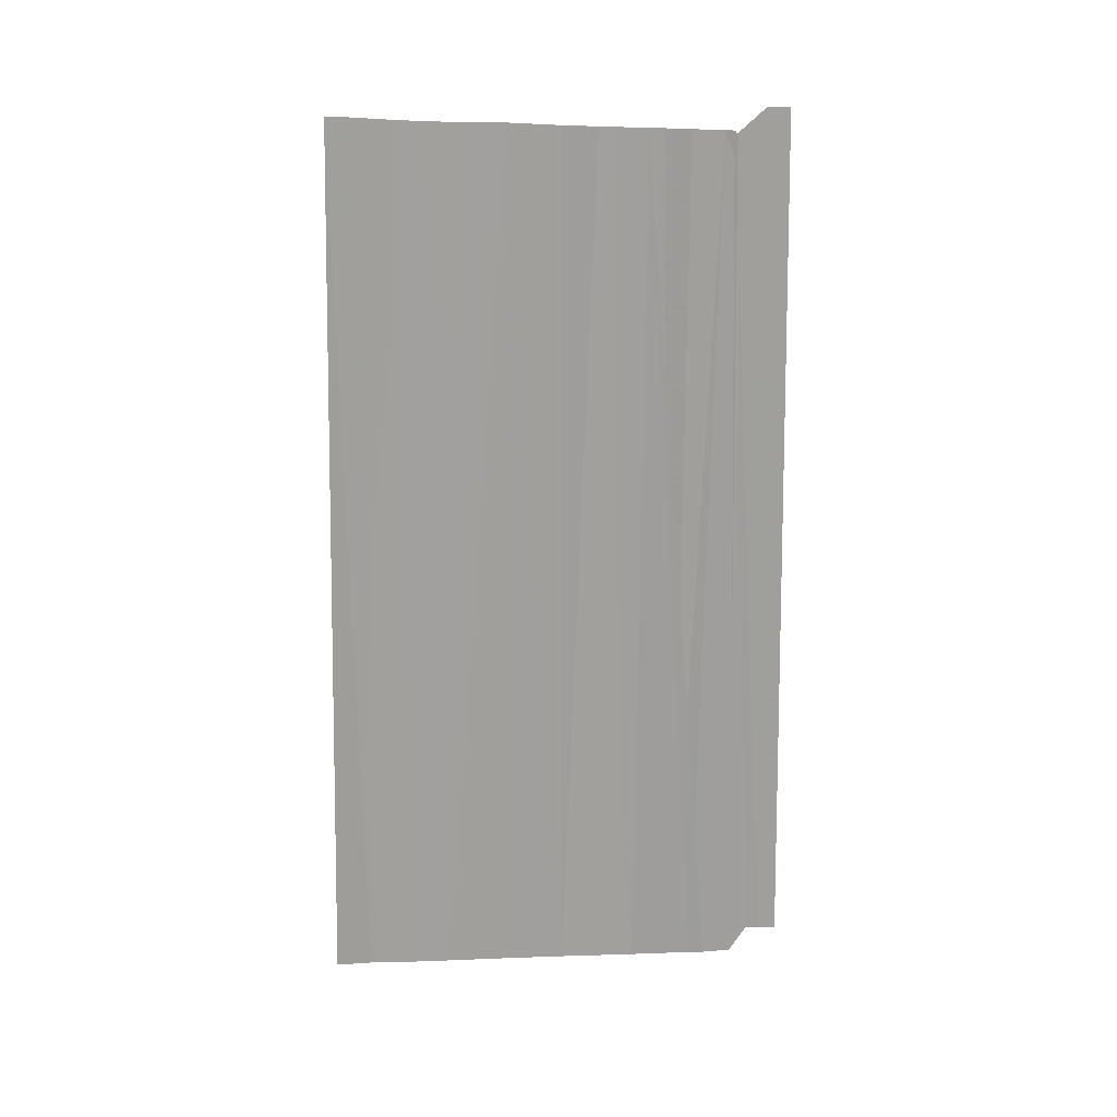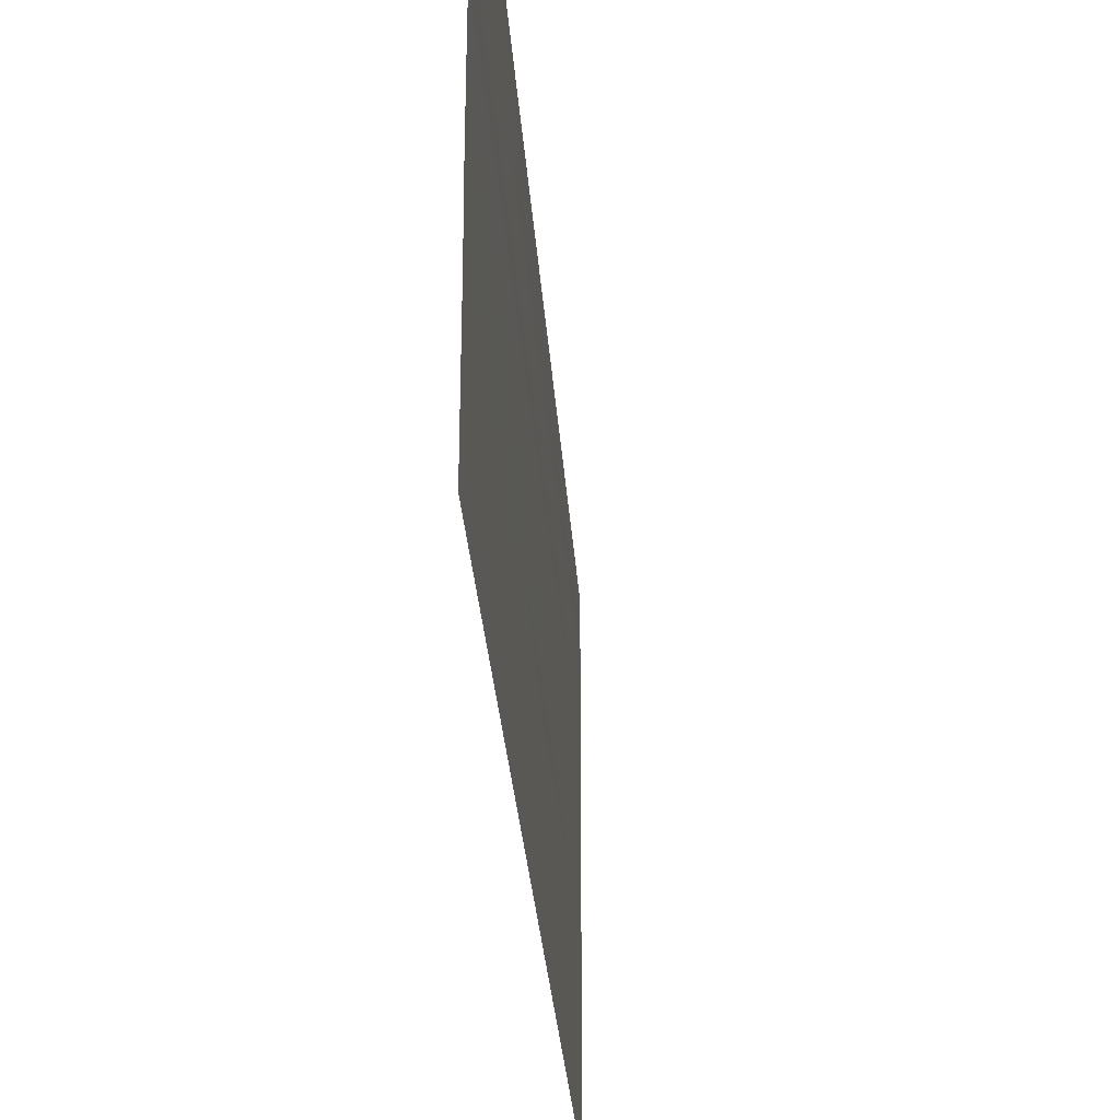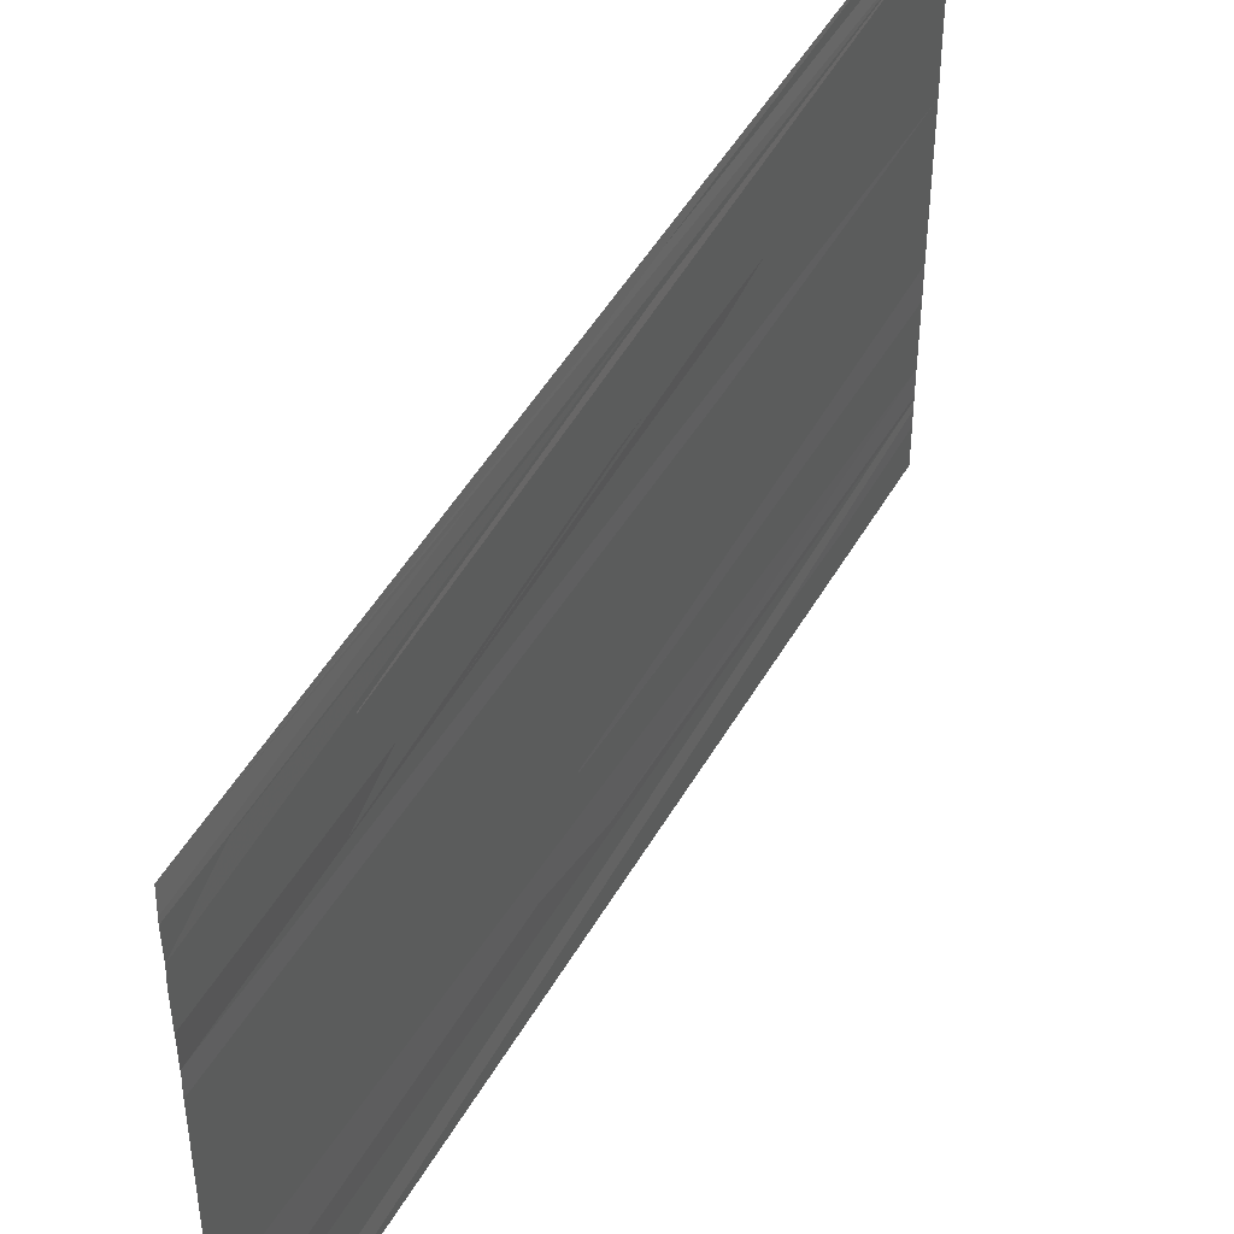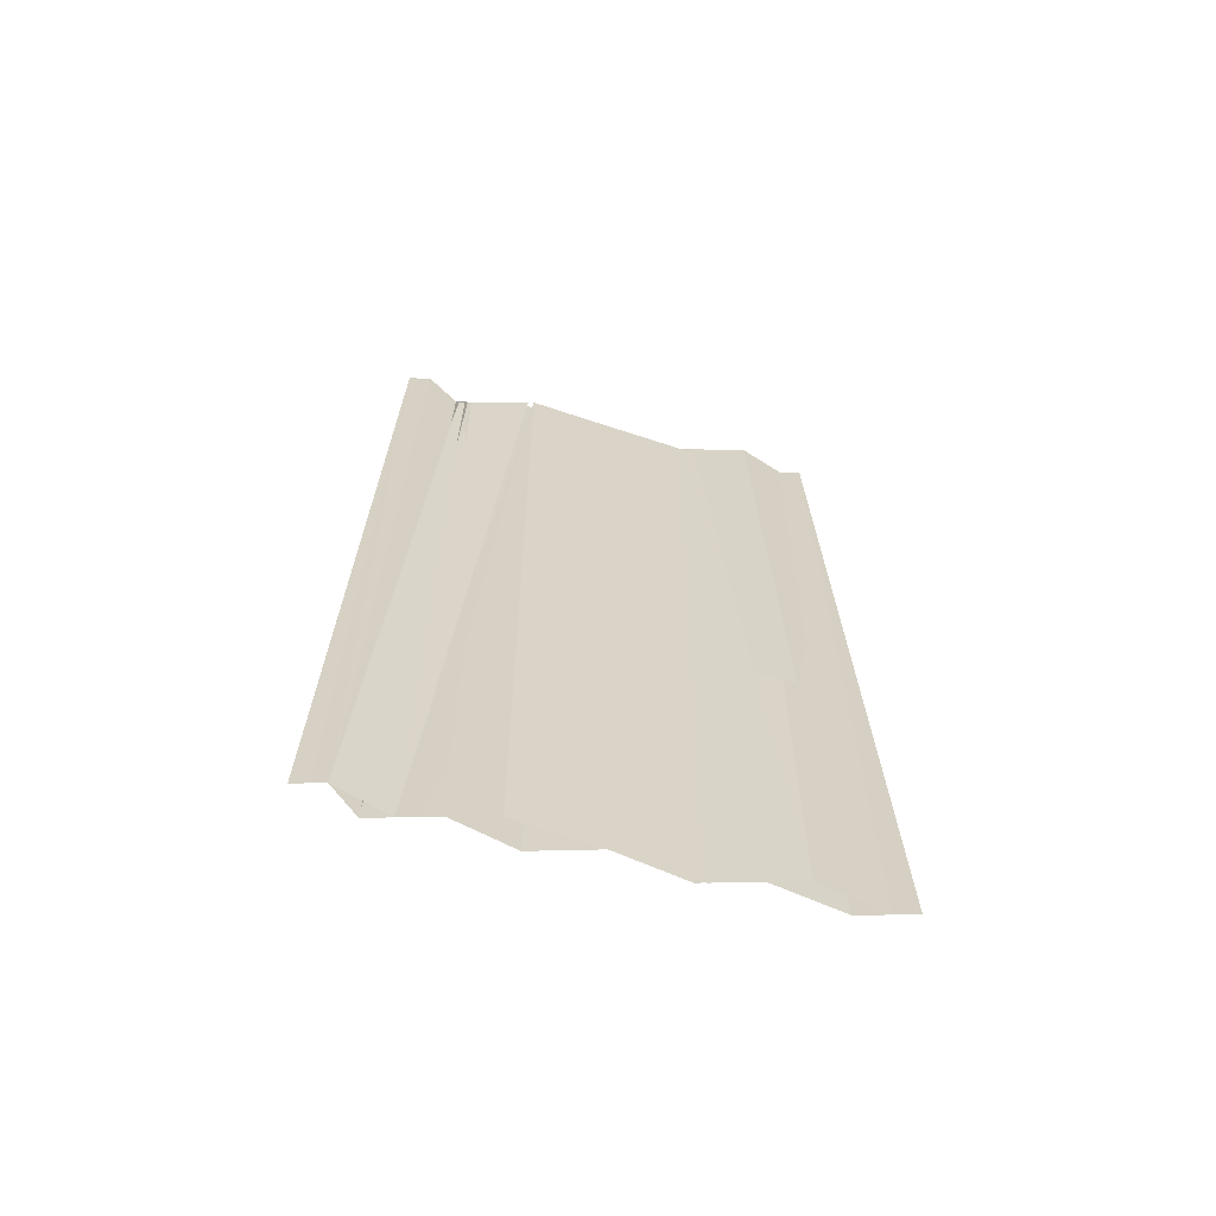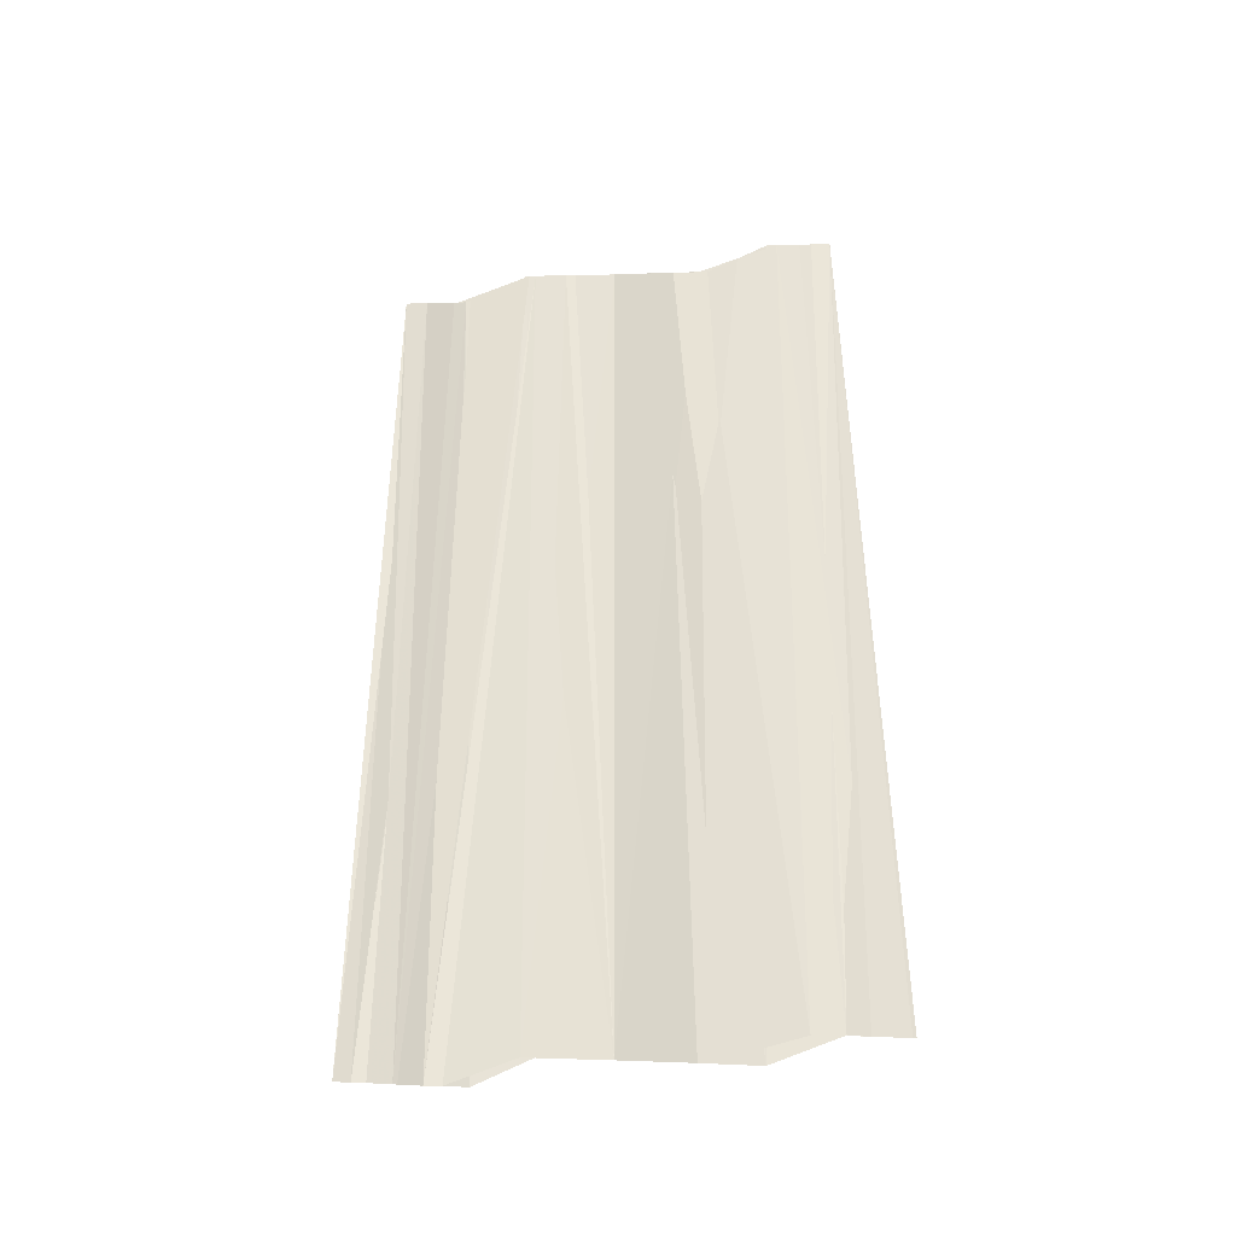
<metadata>
{"format":"obj","ext":"obj","renderer":"f3d","projection":"perspective","resolution":1024,"background":"white","views":[{"elev":18.3,"azim":-99.8,"up":"+Y"},{"elev":-31.5,"azim":3.6,"up":"+Z"},{"elev":44.7,"azim":-153.1,"up":"+Z"},{"elev":-64.6,"azim":76.3,"up":"+Y"},{"elev":-33.8,"azim":100.7,"up":"+Y"}]}
</metadata>
<code>
o 19658
v 2242 1879 7.701
v 2242 1879 7.702
v 2242 1879 7.702
v 2242 1879 7.703
v 2242 1879 7.701
v 2242 1879 7.7
v 2242 1879 7.703
v 2242 1879 7.703
v 2242 1879 7.703
v 2242 1879 7.703
v 2242 1879 7.7
v 2242 1879 7.7
v 2242 1879 7.703
v 2242 1879 7.704
v 2242 1879 7.704
v 2242 1879 7.704
v 2242 1879 7.704
v 2242 1879 7.704
v 2242 1879 7.705
v 2242 1879 7.705
v 2242 1879 7.705
v 2242 1879 7.705
v 2242 1879 7.705
v 2242 1879 7.705
v 2242 1879 7.705
v 2242 1879 7.704
v 2242 1879 7.705
v 2242 1879 7.704
v 2242 1879 7.704
v 2242 1879 7.704
v 2242 1879 7.703
v 2242 1879 7.703
v 2242 1879 7.705
v 2242 1879 7.705
v 2242 1879 7.705
v 2242 1879 7.705
v 2242 1879 7.705
v 2242 1879 7.705
v 2242 1879 7.703
v 2242 1879 7.703
v 2242 1879 7.702
v 2242 1879 7.702
v 2242 1879 7.701
v 2242 1879 7.702
v 2242 1879 7.701
v 2242 1879 7.701
v 2242 1879 7.7
v 2242 1879 7.7
v 2242 1879 7.7
v 2242 1879 7.705
v 2242 1879 7.705
v 2242 1879 7.705
v 2242 1879 7.705
v 2242 1879 7.705
v 2242 1879 7.705
f 1 2 3
f 3 2 4
f 1 5 2
f 6 5 1
f 2 7 8
f 9 7 8
f 10 9 4
f 6 11 5
f 12 11 6
f 13 10 4
f 14 10 13
f 15 14 13
f 16 14 15
f 17 16 15
f 17 15 18
f 19 17 18
f 20 17 19
f 21 20 19
f 21 19 22
f 23 21 22
f 20 24 25
f 26 25 27
f 28 26 22
f 29 26 28
f 30 28 18
f 31 30 18
f 32 30 31
f 33 27 34
f 35 36 34
f 37 36 38
f 39 40 31
f 39 40 41
f 4 41 42
f 42 41 43
f 41 44 43
f 43 44 45
f 43 45 46
f 46 45 47
f 46 47 11
f 48 46 11
f 48 11 49
f 50 51 52
f 53 54 55

</code>
